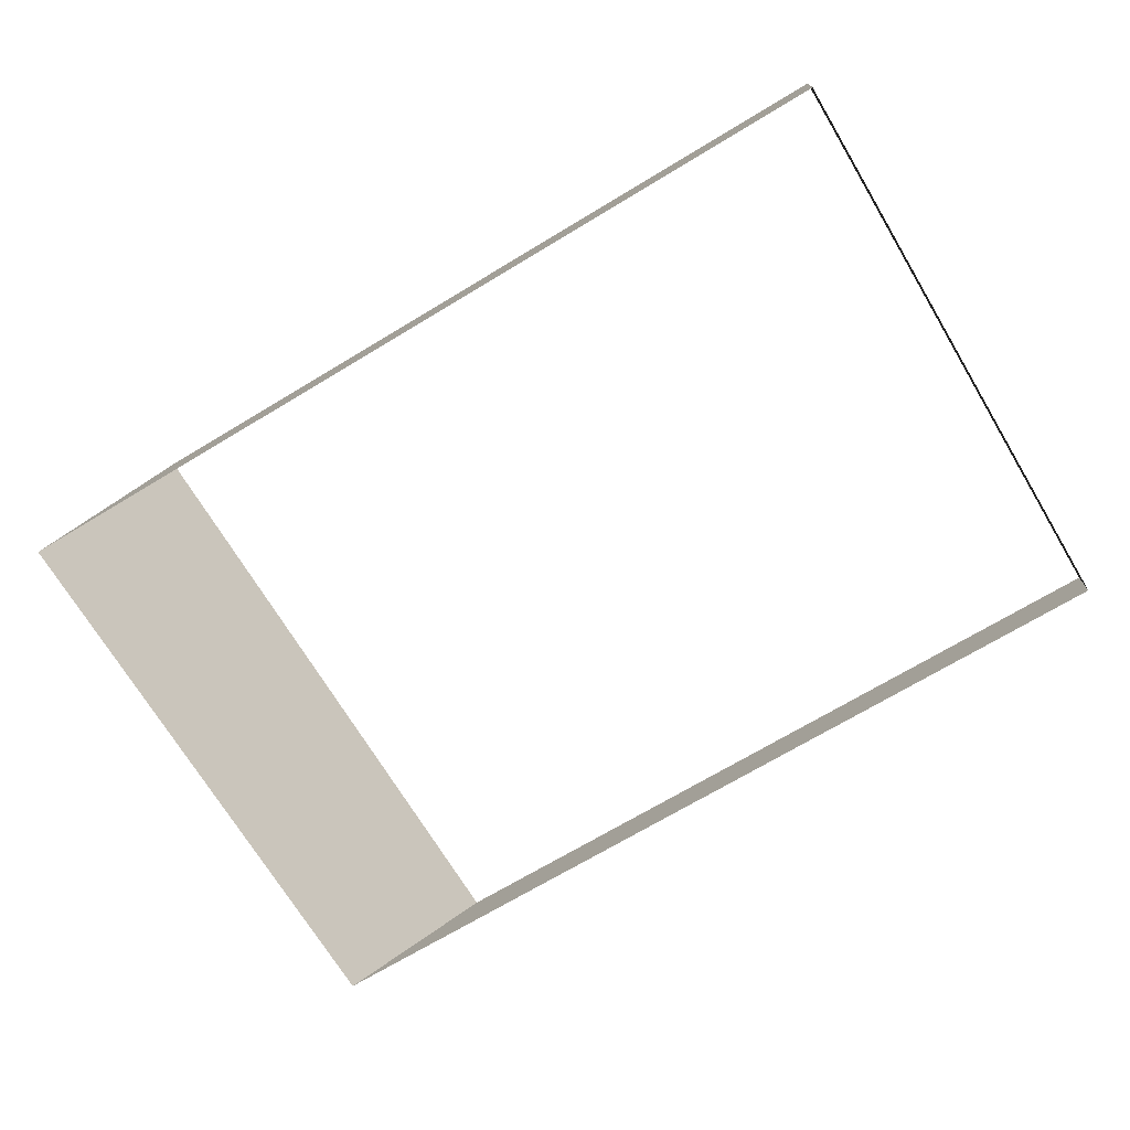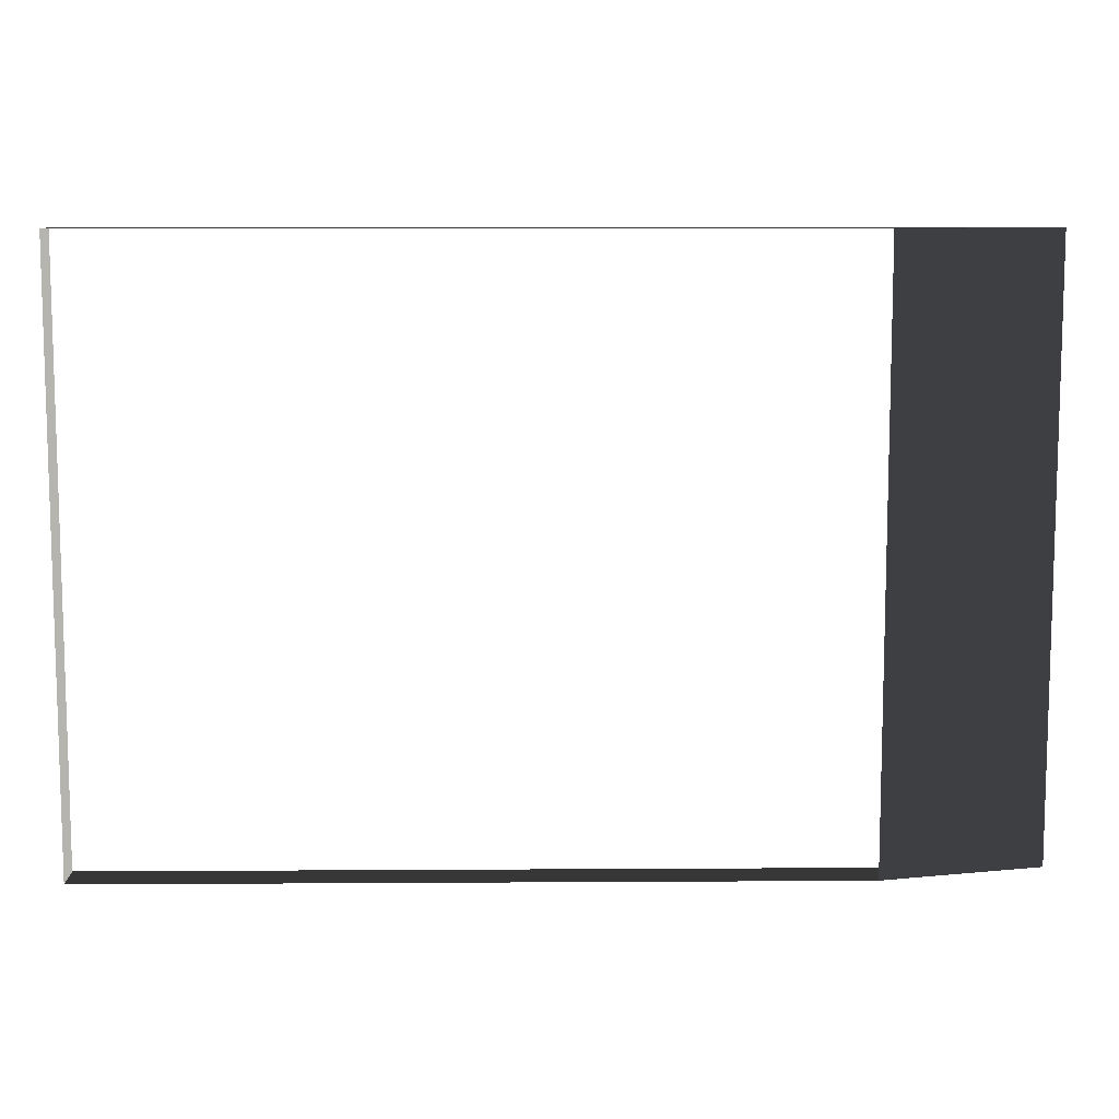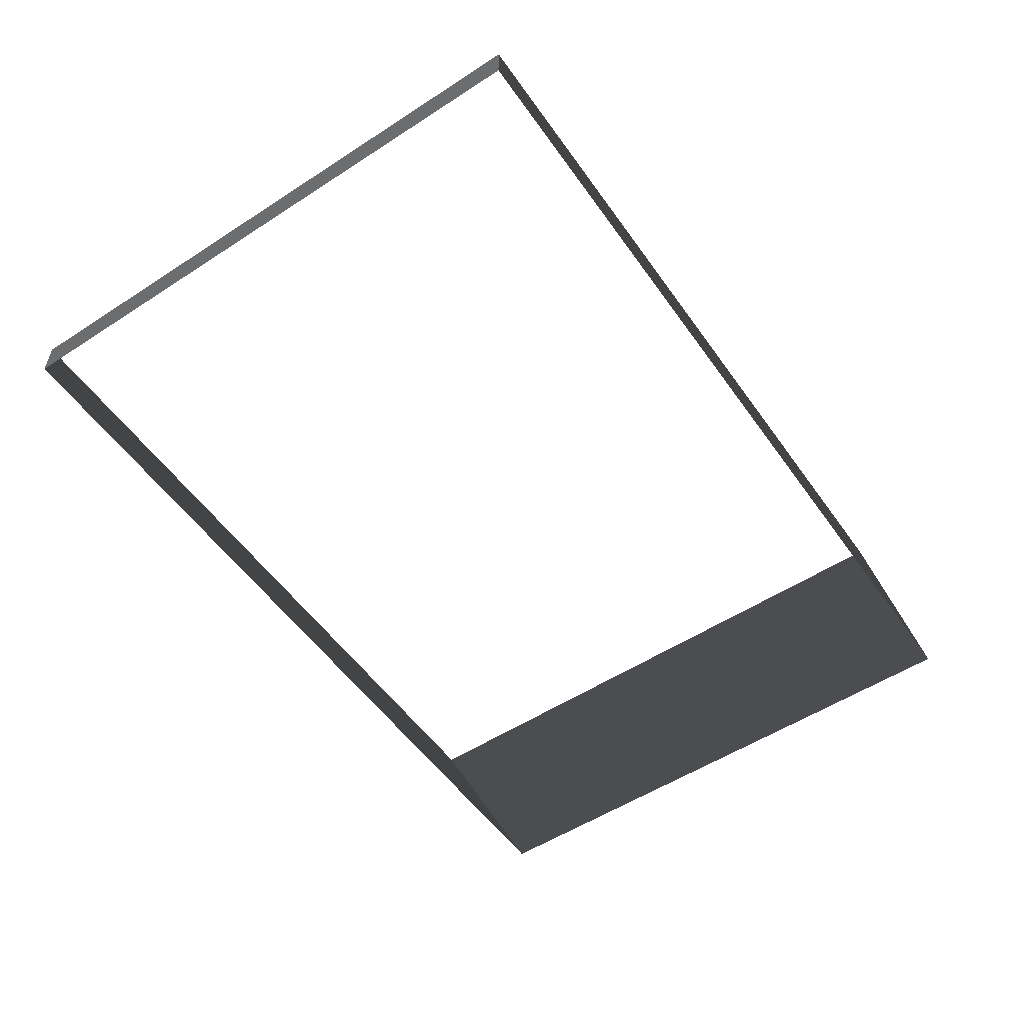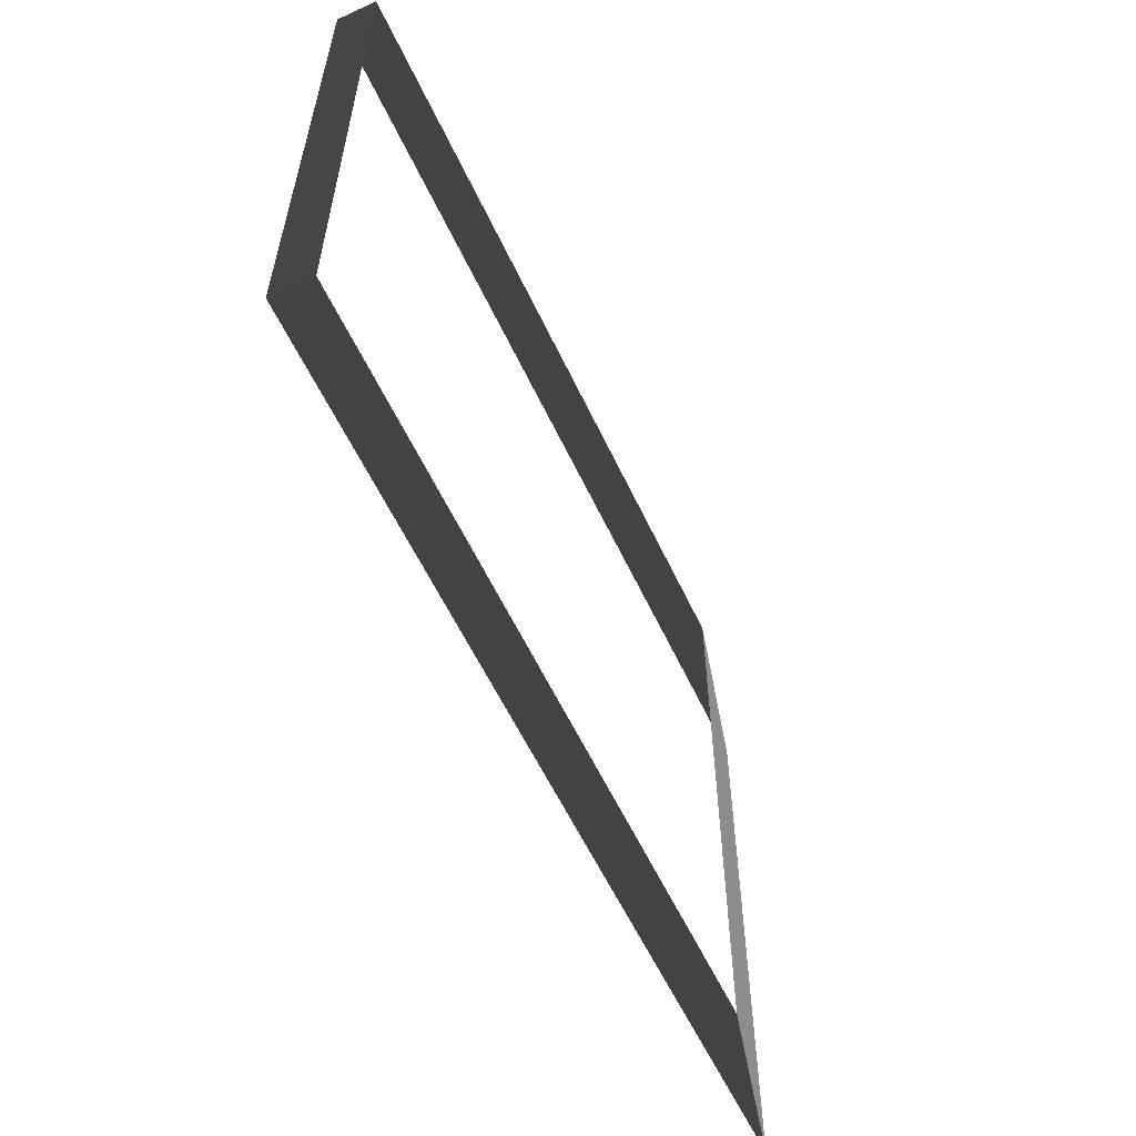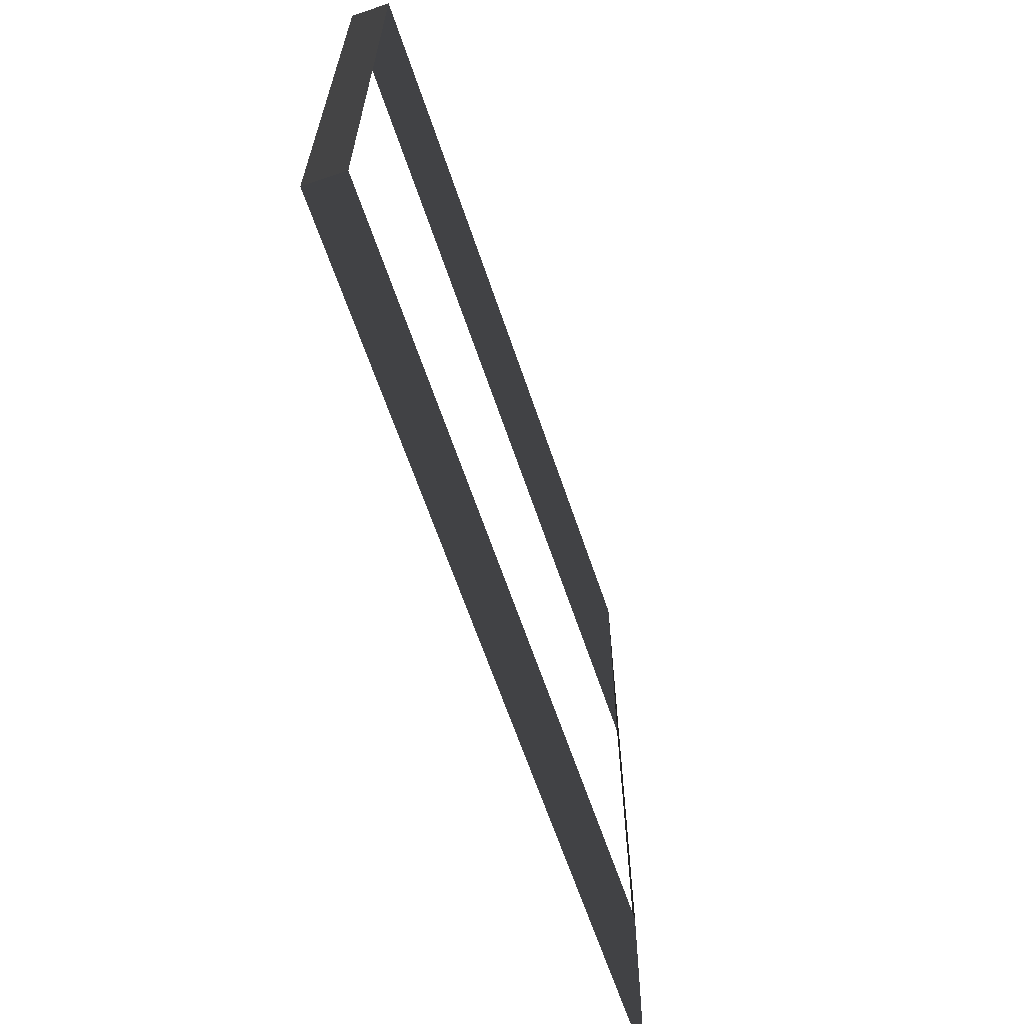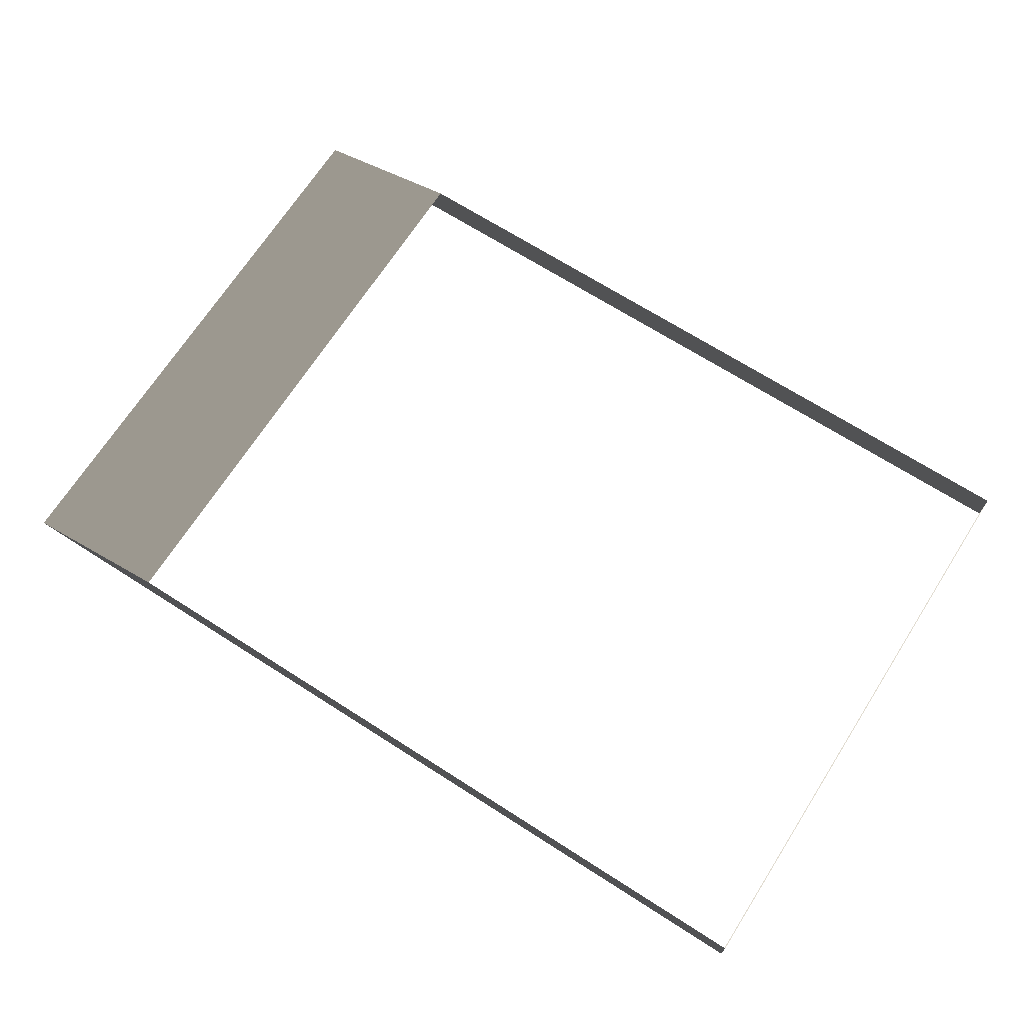
<metadata>
{"format":"obj","ext":"obj","renderer":"f3d","projection":"perspective","resolution":1024,"background":"white","views":[{"elev":-70.9,"azim":-149.0,"up":"+Z"},{"elev":9.7,"azim":-0.9,"up":"+Y"},{"elev":-53.9,"azim":-55.4,"up":"+Z"},{"elev":-58.4,"azim":-65.0,"up":"+Y"},{"elev":-64.3,"azim":-71.3,"up":"+Y"},{"elev":69.0,"azim":-147.4,"up":"+Z"}]}
</metadata>
<code>
v 5.532 3.843 -0.2307
v -4.994 3.843 -0.2307
v 3.672 3.843 0.2307
v -4.994 3.843 0.2307
v -4.994 3.843 -0.2307
v -4.994 -3.05 -0.2307
v -4.994 3.843 0.2307
v -4.994 -3.05 0.2307
v 5.532 -3.05 -0.2307
v 5.532 3.843 -0.2307
v 3.672 -3.05 0.2307
v 3.672 3.843 0.2307
v -4.994 -3.05 -0.2307
v 5.532 -3.05 -0.2307
v -4.994 -3.05 0.2307
v 3.672 -3.05 0.2307
g Platform_House.121_33929_449
f 1 3 2
f 2 3 4
f 5 7 6
f 6 7 8
f 9 11 10
f 10 11 12
f 13 15 14
f 14 15 16

</code>
